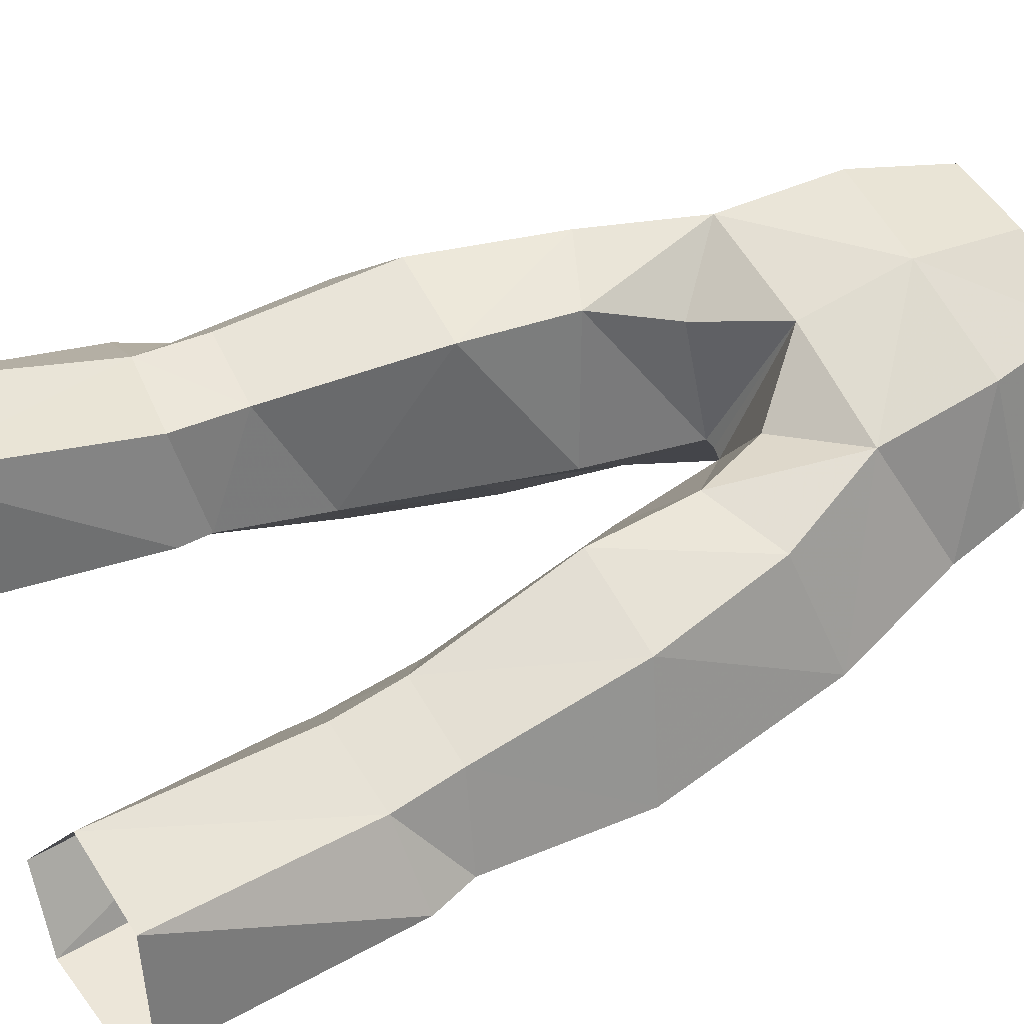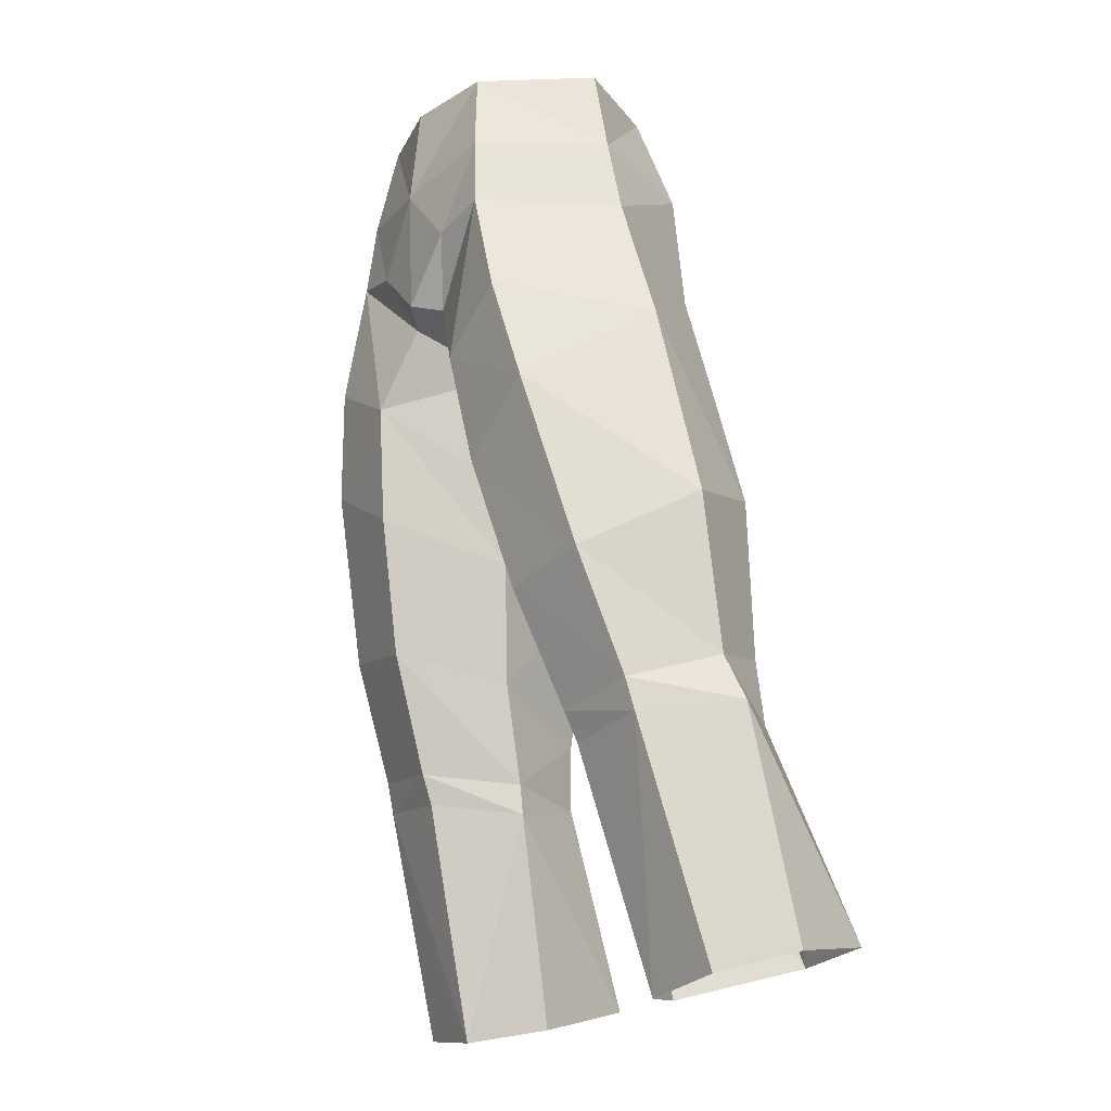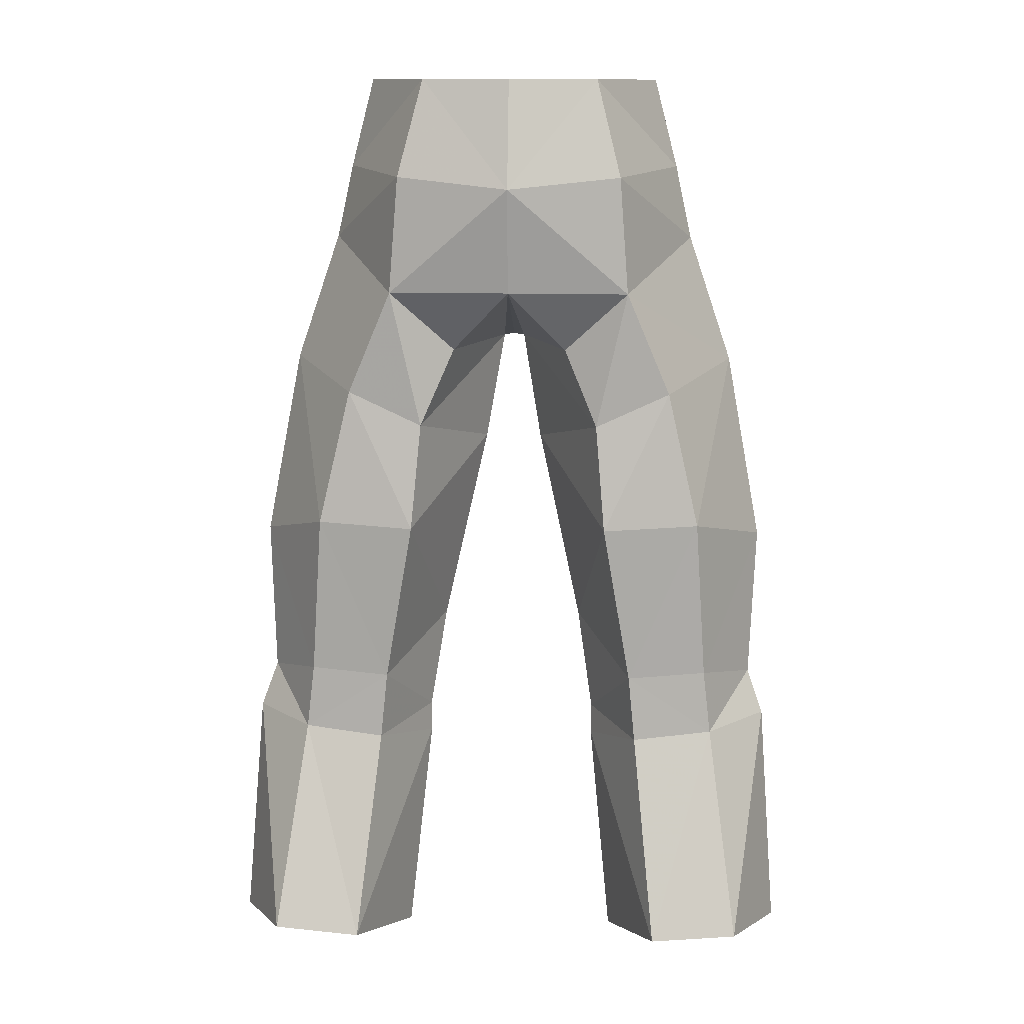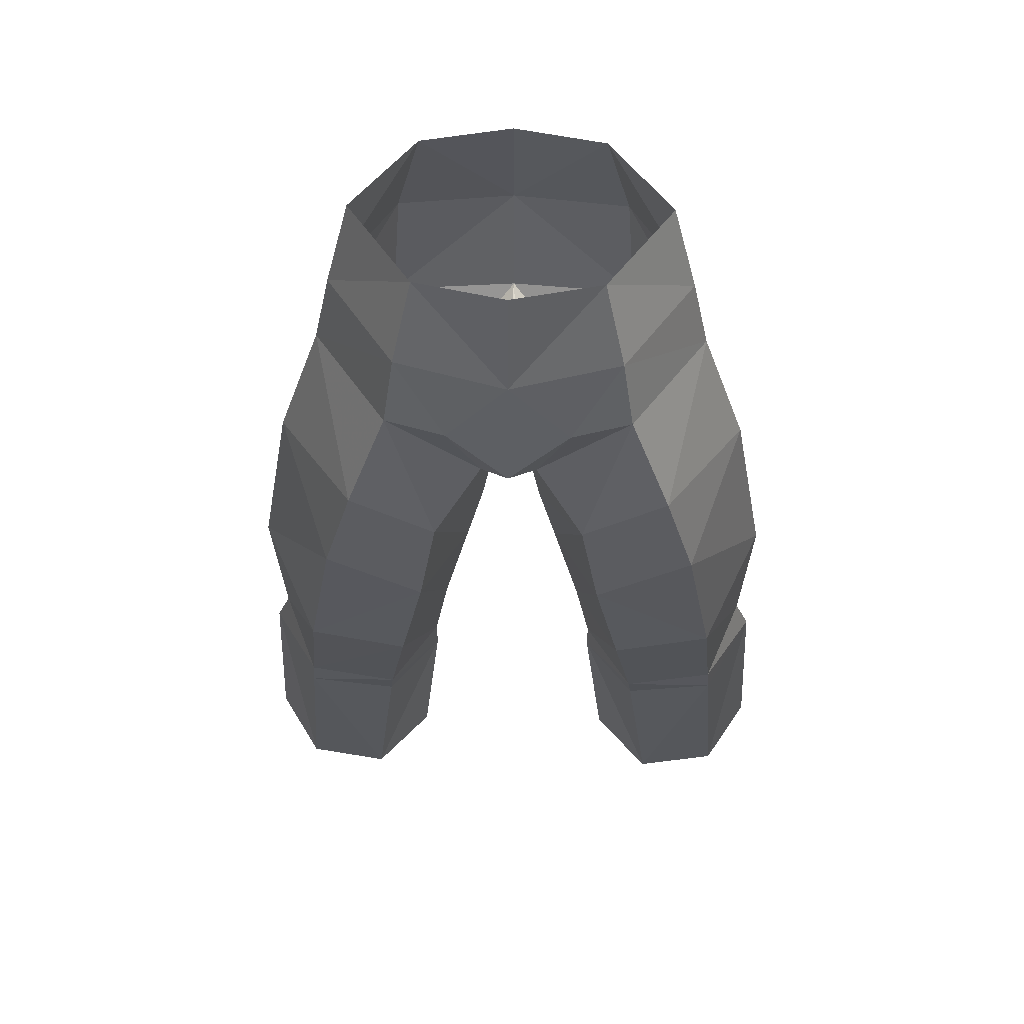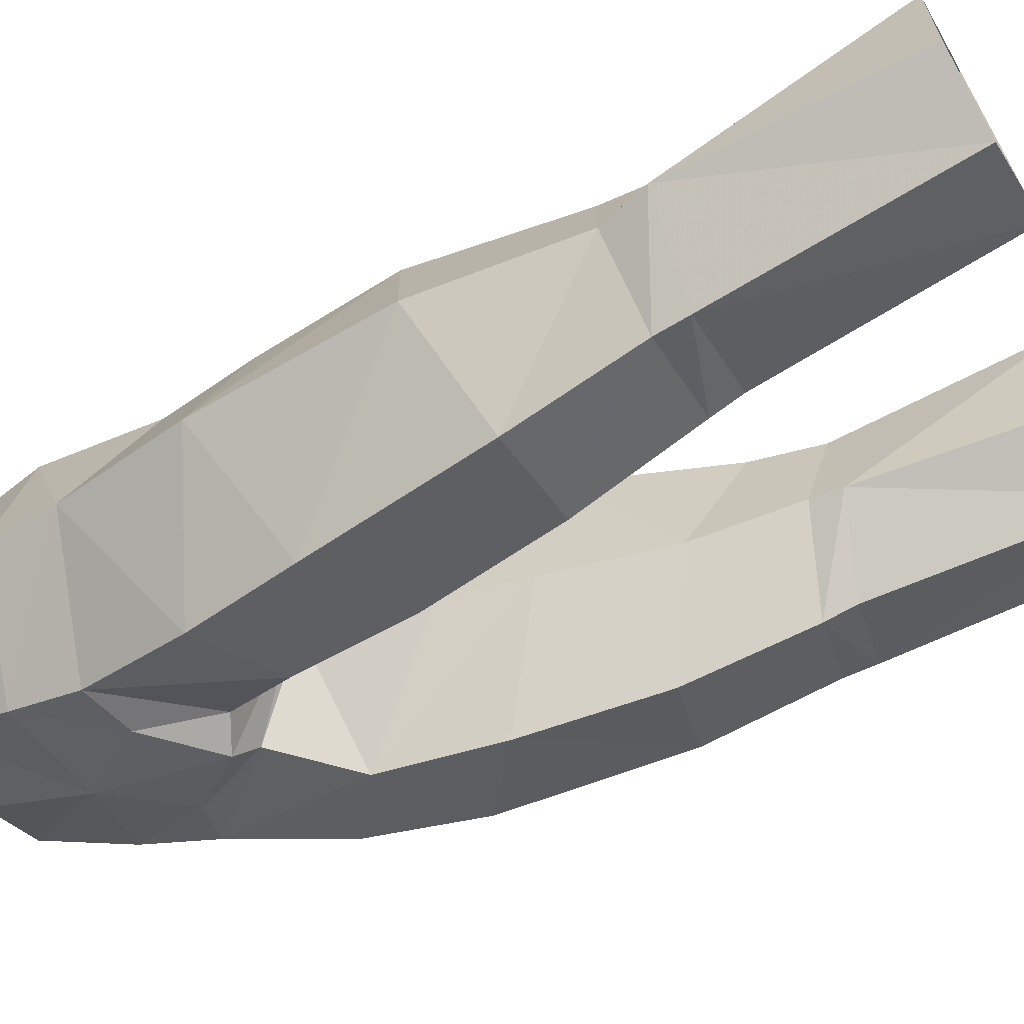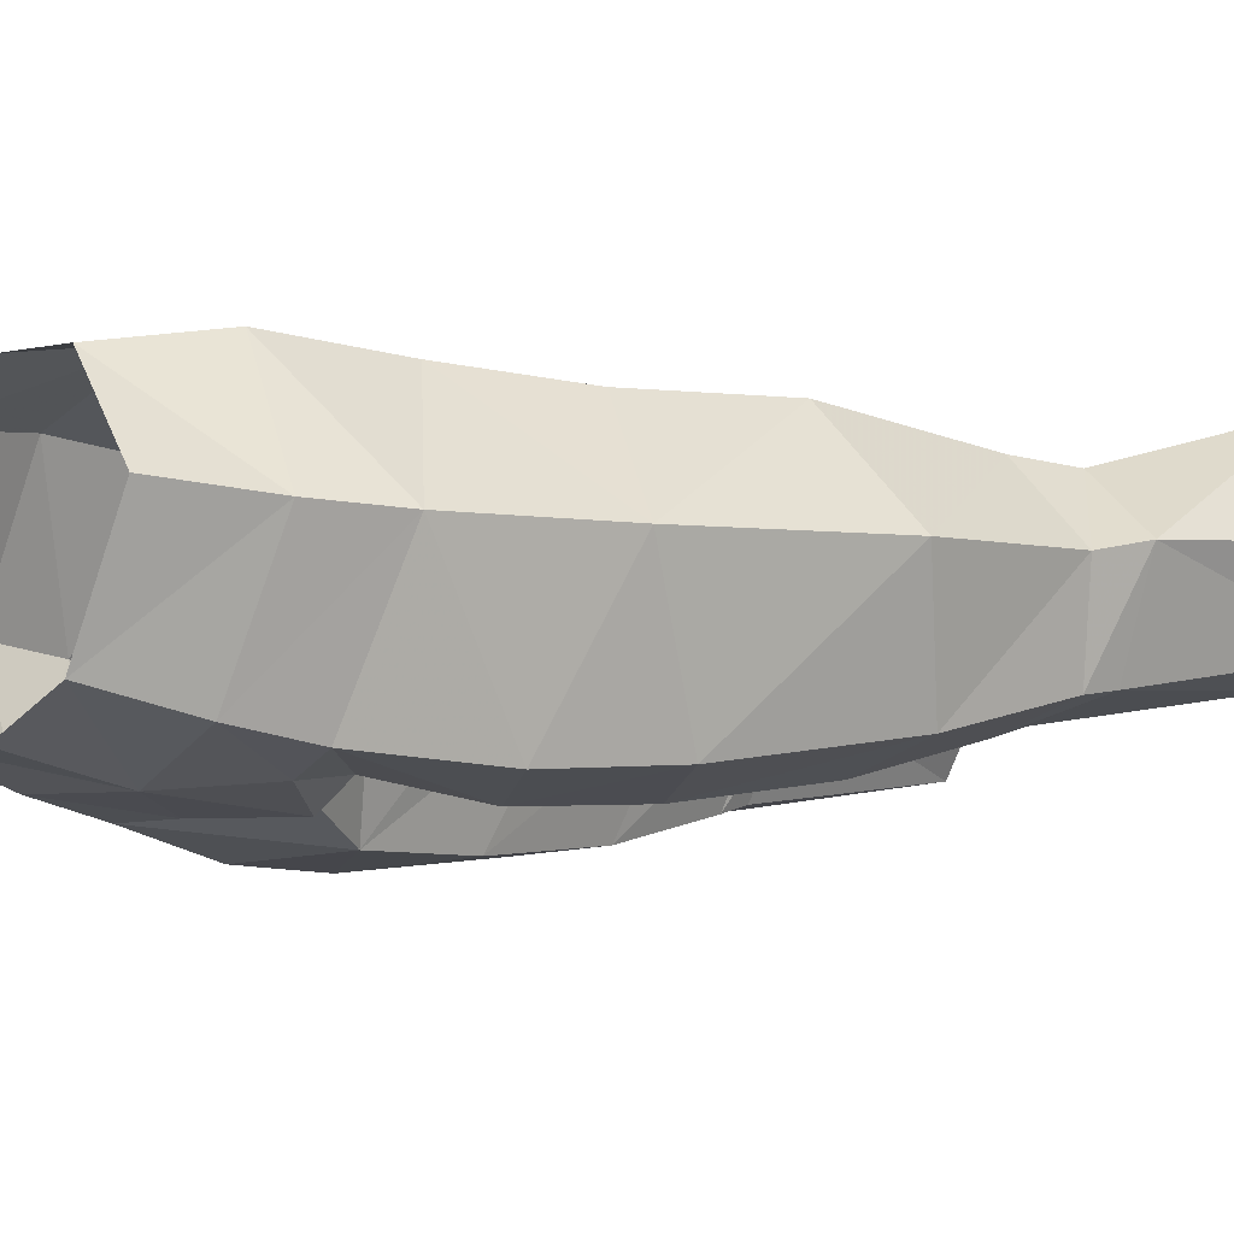
<metadata>
{"format":"obj","ext":"obj","renderer":"f3d","projection":"perspective","resolution":1024,"background":"white","views":[{"elev":61.6,"azim":-118.6,"up":"+Y"},{"elev":-20.2,"azim":58.4,"up":"+Z"},{"elev":13.9,"azim":-177.2,"up":"+Z"},{"elev":47.6,"azim":1.3,"up":"+Z"},{"elev":-37.9,"azim":112.3,"up":"+Y"},{"elev":-17.2,"azim":50.4,"up":"+Y"}]}
</metadata>
<code>
g necromancer_trousers_male_390006
v 3.261 -4.441 56.37
v 3.99 -4.938 53.09
v 6.619 -0.5841 53.02
v 5.709 -0.5888 56.5
v 7.97 4.635 32.89
v 7.564 4.717 39.11
v 10.26 0.8379 37.89
v 9.957 1.784 32.12
v 3.818 5.174 38.96
v 1.749 0.004442 38.72
v 1.069 -0.4674 41.73
v 3.46 4.395 43.06
v 3.366 2.963 56.64
v 4.315 4.003 52.91
v 4.396 -5.127 50.4
v 7.248 -0.4094 50.14
v 2.757 0.6907 34.22
v 4.897 4.976 32.72
v 3.428 -4.563 40.21
v 4.406 -3.345 35.2
v 8.153 -3.061 35.76
v 7.034 -4.668 42.25
v 5.137 -1.663 30.75
v 8.599 -1.377 31.16
v 2.738 -5.175 44.48
v 1.069 -0.4674 41.73
v 1.749 0.004442 38.72
v 8.256 4.755 30.39
v 5.154 5.136 30.12
v -0.06428 -1.005 46
v 0.3429 -1.05 45.94
v 0.9672 -4.535 47.35
v -0.06428 -5.395 47.75
v -0.06428 -5.555 52.44
v -0.06428 -5.171 56.27
v 5.258 -1.197 29.64
v 8.709 -1.067 29.98
v 5.901 -5.222 46.24
v 6.36 4.078 44.35
v 0.3429 -1.05 45.94
v 2.179 3.331 45.99
v 6.285 1.126 20.81
v 9.439 1.364 21.24
v 5.968 7.921 22.47
v 9.287 7.798 22.72
v -3.389 -4.441 56.37
v -5.837 -0.5888 56.5
v -6.748 -0.5841 53.02
v -4.119 -4.938 53.09
v -8.098 4.635 32.89
v -10.09 1.784 32.12
v -10.39 0.8379 37.89
v -7.693 4.717 39.11
v -3.947 5.174 38.96
v -3.589 4.395 43.06
v -1.197 -0.4674 41.73
v -1.877 0.004433 38.72
v -3.495 2.963 56.64
v -4.444 4.003 52.91
v -7.376 -0.4094 50.14
v -4.525 -5.127 50.4
v -2.886 0.6907 34.22
v -5.025 4.976 32.72
v -3.557 -4.563 40.21
v -7.163 -4.668 42.25
v -8.282 -3.061 35.76
v -4.534 -3.345 35.2
v -8.728 -1.377 31.16
v -5.266 -1.663 30.75
v -2.866 -5.175 44.48
v -1.877 0.004433 38.72
v -1.197 -0.4674 41.73
v -5.283 5.136 30.12
v -8.384 4.754 30.39
v -1.096 -4.535 47.35
v -0.4714 -1.05 45.94
v -8.837 -1.067 29.98
v -5.386 -1.197 29.64
v -6.03 -5.222 46.24
v -6.488 4.078 44.35
v -0.4714 -1.05 45.94
v -2.308 3.331 45.99
v -9.567 1.364 21.24
v -6.414 1.126 20.81
v -6.096 7.921 22.47
v -9.415 7.798 22.72
v 8.942 -0.08958 45.15
v 3.356 1.679 30.41
v -0.06428 4.623 48.44
v 4.659 4.263 48.38
v 2.202 -5.344 49.89
v -0.06428 -1.005 46
v 3.356 1.679 30.41
v 2.757 0.6907 34.22
v -0.06428 3.75 56.66
v -0.06428 5.061 52.52
v 4.177 3.435 21.22
v 3.344 1.799 29.25
v 10.56 2.271 30.44
v 4.177 3.435 21.22
v 3.344 1.799 29.25
v 11.11 3.837 21.97
v -9.071 -0.08959 45.15
v -3.485 1.679 30.41
v -4.787 4.263 48.38
v -2.331 -5.344 49.89
v -3.485 1.679 30.41
v -2.886 0.6907 34.22
v -3.472 1.799 29.25
v -4.306 3.435 21.22
v -10.69 2.271 30.44
v -4.306 3.435 21.22
v -3.472 1.799 29.25
v -11.23 3.837 21.97
f 1 2 3
f 3 4 1
f 5 6 7
f 7 8 5
f 9 10 11
f 11 12 9
f 13 4 3
f 3 14 13
f 2 15 16
f 16 3 2
f 17 10 9
f 9 18 17
f 19 20 21
f 21 22 19
f 20 23 24
f 24 21 20
f 25 26 27
f 27 19 25
f 18 5 28
f 28 29 18
f 6 5 18
f 18 9 6
f 30 31 32
f 32 33 30
f 34 2 1
f 1 35 34
f 23 36 37
f 37 24 23
f 25 19 22
f 22 38 25
f 39 6 9
f 9 12 39
f 40 41 12
f 12 11 40
f 37 36 42
f 42 43 37
f 44 29 28
f 28 45 44
f 46 47 48
f 48 49 46
f 50 51 52
f 52 53 50
f 54 55 56
f 56 57 54
f 58 59 48
f 48 47 58
f 49 48 60
f 60 61 49
f 62 63 54
f 54 57 62
f 64 65 66
f 66 67 64
f 67 66 68
f 68 69 67
f 70 64 71
f 71 72 70
f 63 73 74
f 74 50 63
f 53 54 63
f 63 50 53
f 30 33 75
f 75 76 30
f 34 35 46
f 46 49 34
f 69 68 77
f 77 78 69
f 70 79 65
f 65 64 70
f 80 55 54
f 54 53 80
f 81 56 55
f 55 82 81
f 77 83 84
f 84 78 77
f 85 86 74
f 74 73 85
f 16 38 87
f 5 8 28
f 18 88 17
f 41 89 90
f 6 39 87
f 90 12 41
f 34 33 91
f 3 16 14
f 2 34 91
f 32 91 33
f 89 40 92
f 25 38 15
f 87 22 7
f 7 6 87
f 2 91 15
f 14 16 90
f 93 20 94
f 29 88 18
f 7 21 8
f 19 27 94
f 19 94 20
f 7 22 21
f 90 16 87
f 95 13 96
f 32 15 91
f 32 31 25
f 32 25 15
f 14 90 96
f 38 22 87
f 90 89 96
f 13 14 96
f 39 90 87
f 90 39 12
f 25 31 26
f 89 41 40
f 44 97 98
f 8 99 28
f 37 99 24
f 100 42 101
f 43 102 99
f 44 98 29
f 102 45 99
f 42 36 101
f 29 98 88
f 43 99 37
f 45 28 99
f 16 15 38
f 20 93 23
f 21 24 8
f 23 101 36
f 93 101 23
f 24 99 8
f 60 103 79
f 50 74 51
f 63 62 104
f 82 105 89
f 53 103 80
f 105 82 55
f 34 106 33
f 48 59 60
f 49 106 34
f 75 33 106
f 89 92 81
f 70 61 79
f 103 52 65
f 52 103 53
f 49 61 106
f 59 105 60
f 107 108 67
f 73 63 104
f 52 51 66
f 64 108 71
f 64 67 108
f 52 66 65
f 105 103 60
f 95 96 58
f 75 106 61
f 75 70 76
f 75 61 70
f 59 96 105
f 79 103 65
f 105 96 89
f 58 96 59
f 80 103 105
f 105 55 80
f 70 72 76
f 89 81 82
f 85 109 110
f 51 74 111
f 77 68 111
f 112 113 84
f 83 111 114
f 85 73 109
f 114 111 86
f 84 113 78
f 73 104 109
f 83 77 111
f 86 111 74
f 60 79 61
f 67 69 107
f 66 51 68
f 69 78 113
f 107 69 113
f 68 51 111

</code>
